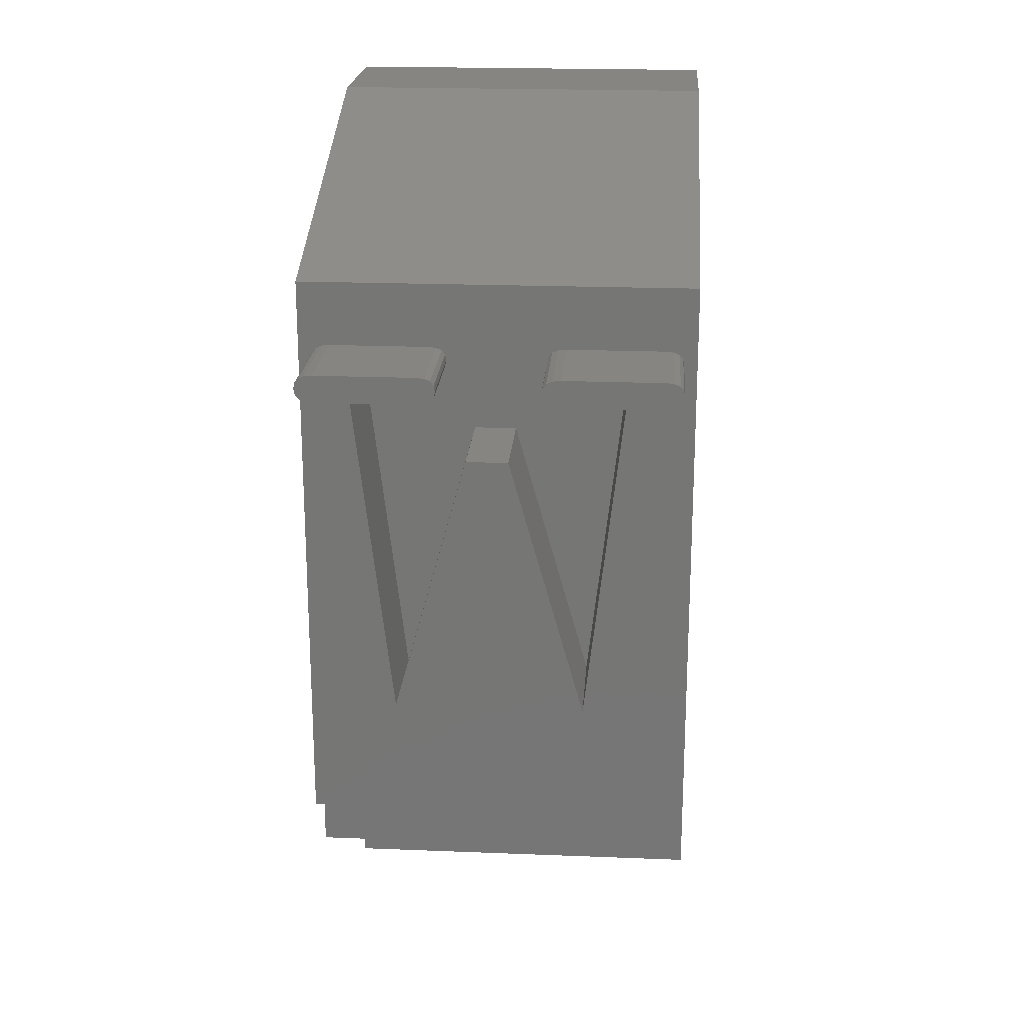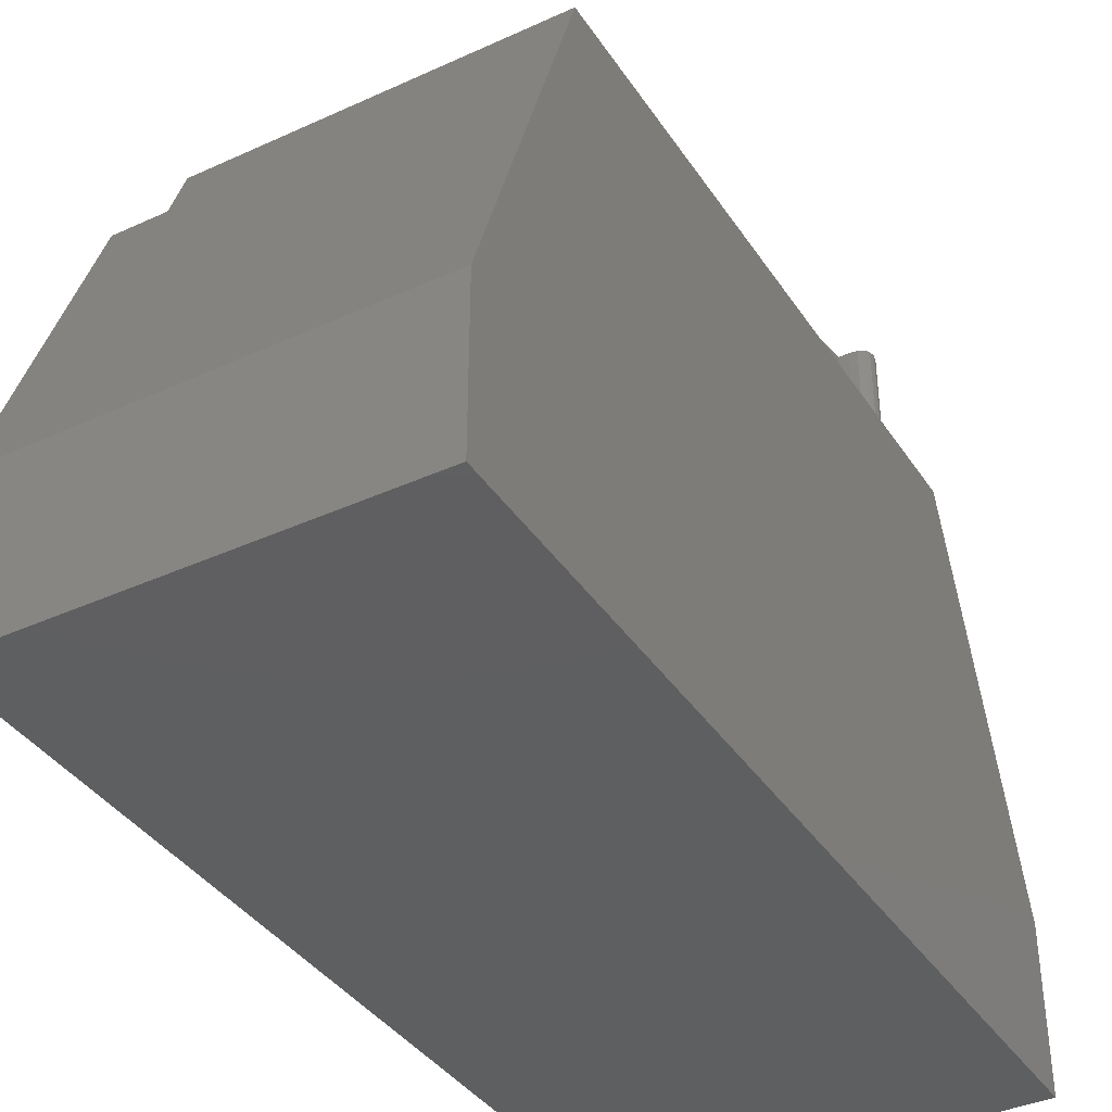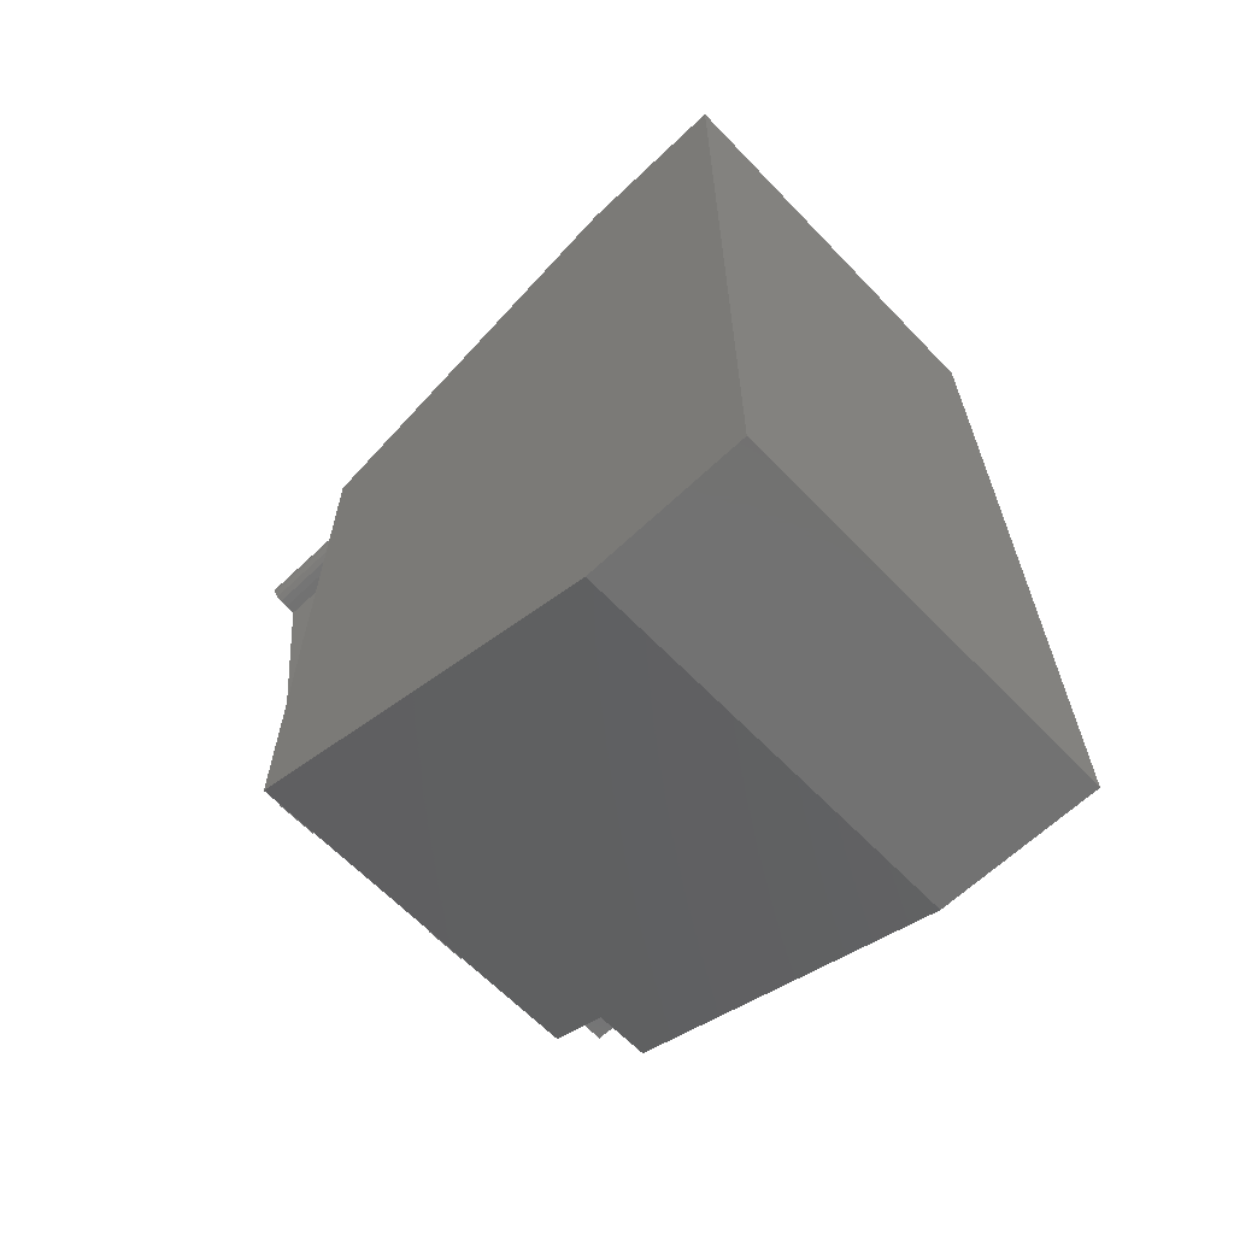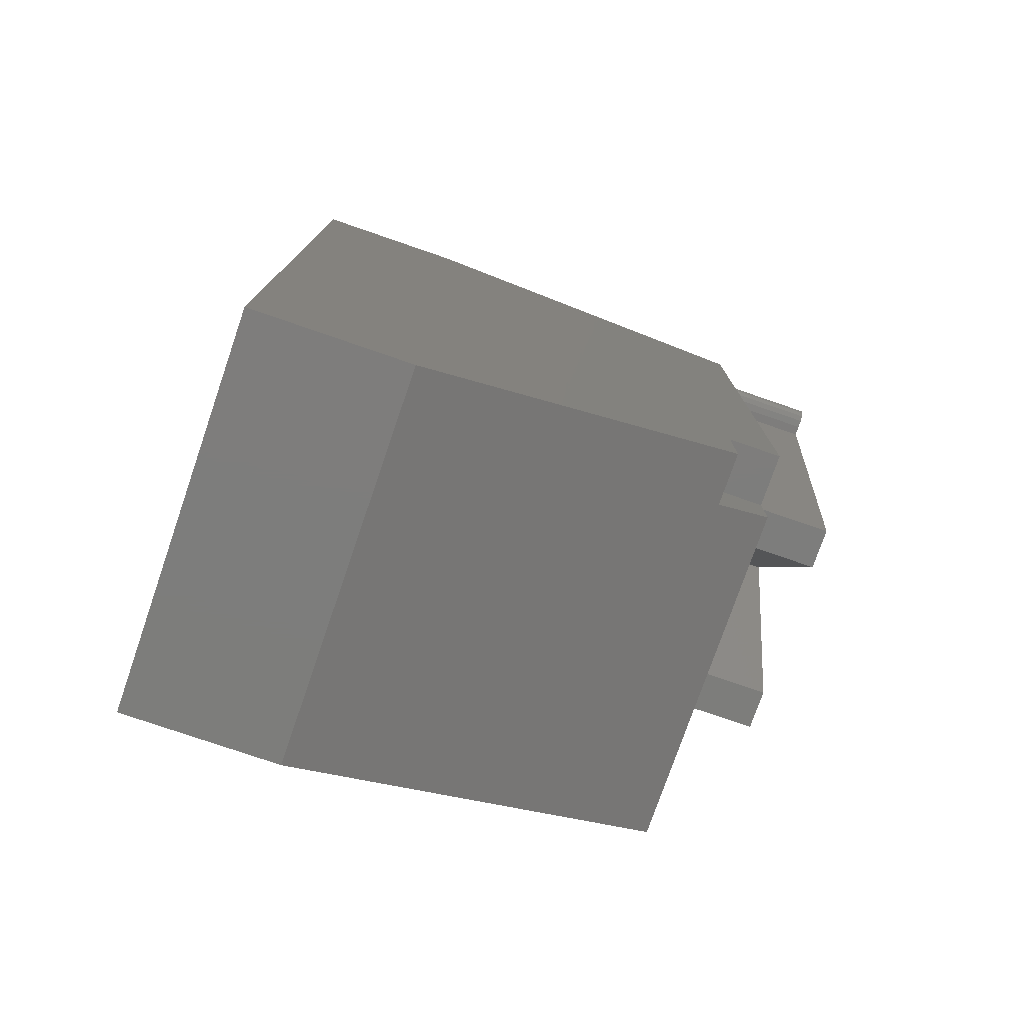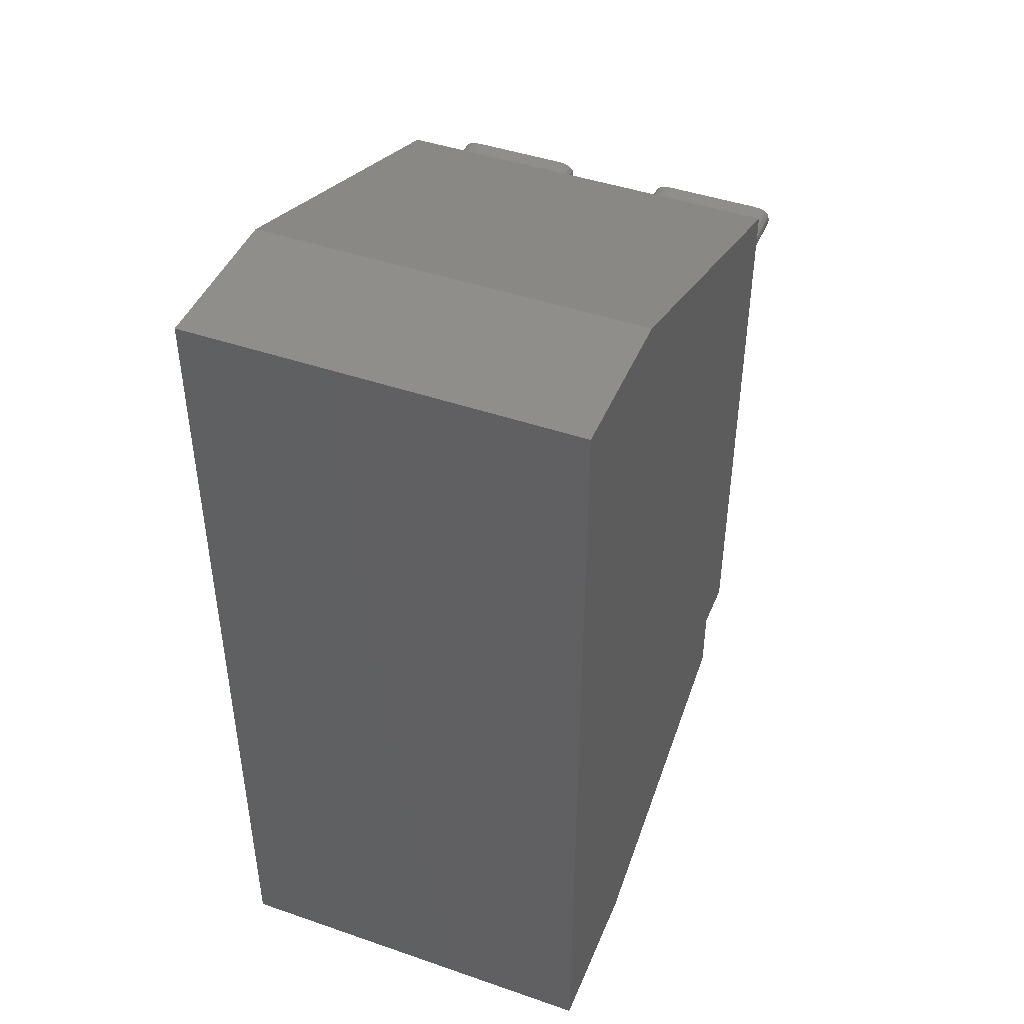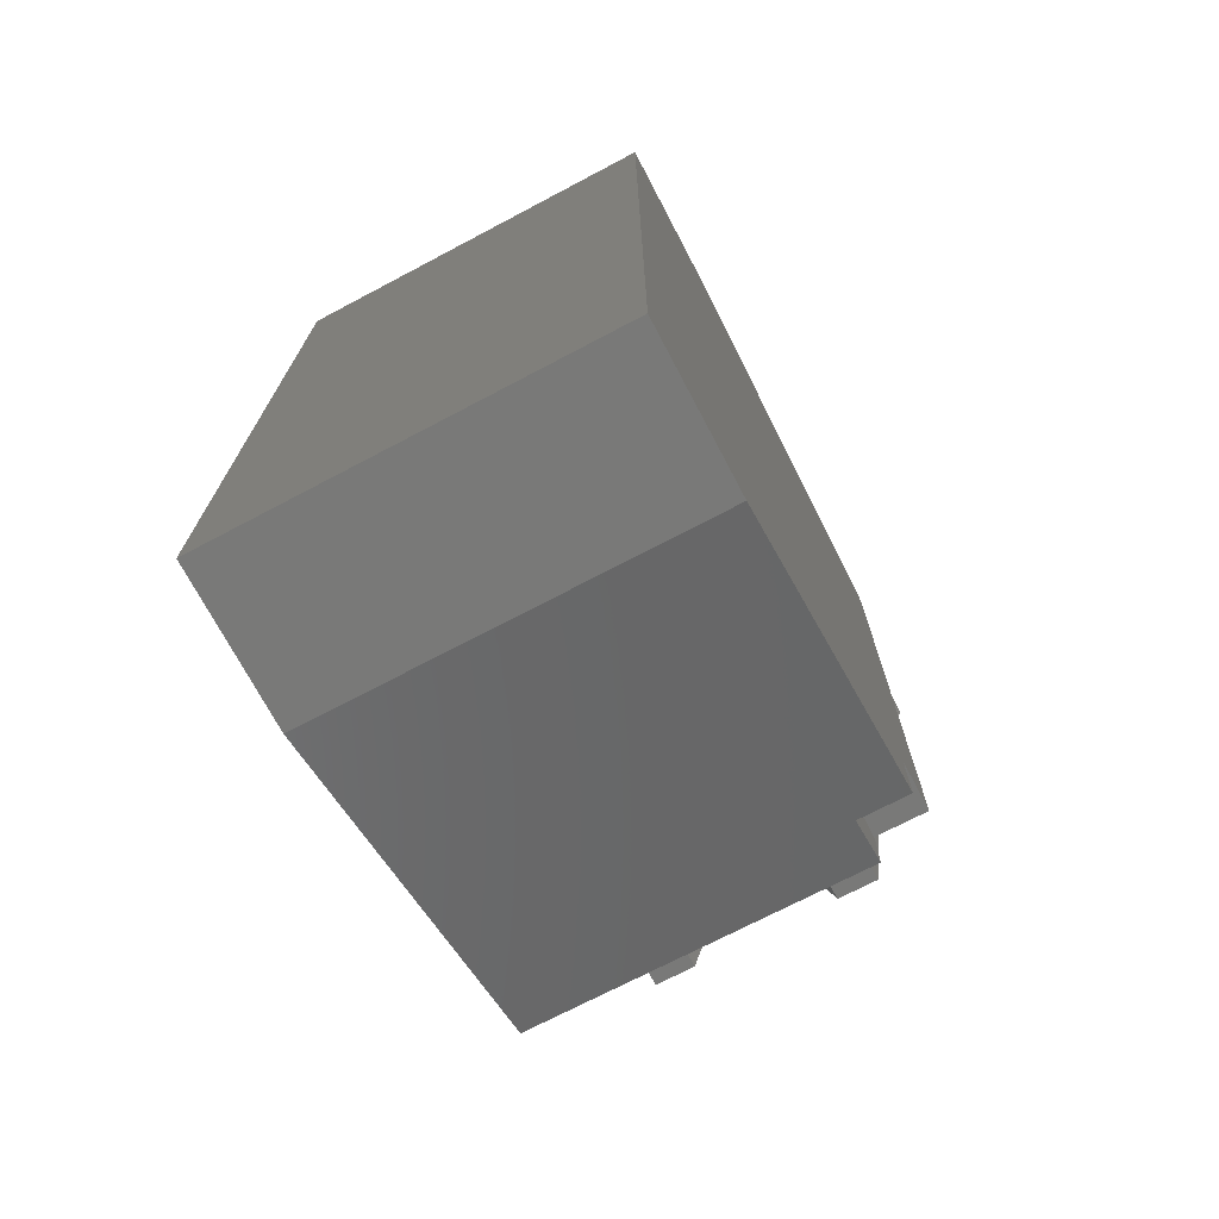
<metadata>
{"format":"stl","ext":"stl","renderer":"f3d","projection":"perspective","resolution":1024,"background":"white","views":[{"elev":20.8,"azim":4.1,"up":"+Y"},{"elev":-38.4,"azim":29.9,"up":"+Z"},{"elev":-63.9,"azim":133.8,"up":"+Y"},{"elev":-76.8,"azim":-109.0,"up":"+Y"},{"elev":44.7,"azim":-158.2,"up":"+Y"},{"elev":-71.8,"azim":-152.2,"up":"+Y"}]}
</metadata>
<code>
# stl→obj: 116 verts, 228 faces
v -6.912 12.78 10
v -5.95 6.25 10
v -6.725 12.78 10
v -7.06 12.79 10
v -7.165 12.84 10
v -7.5 3.5 10
v -7.228 12.92 10
v -7.25 13.04 10
v -7.5 14.5 10
v -6.51 3.5 10
v 0 14.5 10
v -0.25 13.04 10
v 0 2.5 10
v -0.2711 13.15 10
v -0.3344 13.23 10
v -0.4398 13.27 10
v -0.5874 13.29 10
v -2.45 13.29 10
v -2.603 13.27 10
v -4.89 13.27 10
v -4.7 13.04 10
v -2.8 13.04 10
v -2.778 13.15 10
v -4.721 12.92 10
v -3.387 11.72 10
v -4.784 13.23 10
v -2.712 13.23 10
v -4.721 13.15 10
v -5.037 13.29 10
v -6.912 13.29 10
v -7.228 13.15 10
v -7.165 13.23 10
v -7.06 13.27 10
v -0.2711 12.92 10
v -1.525 6.25 10
v -0.3344 12.84 10
v -0.4398 12.79 10
v -0.5874 12.78 10
v -0.775 12.78 10
v -2.312 6.25 10
v -5.15 6.25 10
v -3.75 11.25 10
v -6.51 2.5 10
v -1.287 12.78 10
v -2.45 12.78 10
v -2.603 12.79 10
v -2.712 12.84 10
v -2.778 12.92 10
v -1.987 6.803 10
v -4.162 11.73 10
v -4.784 12.84 10
v -4.89 12.79 10
v -5.037 12.78 10
v -6.237 12.78 10
v -5.525 6.818 10
v -7.5 0 3
v -7.5 17 3
v -7.5 17 0
v -7.5 3.5 9.01
v -7.5 0 0
v -7.5 2.146 9.01
v 0 17 0
v 0 17 3
v 0 0 0
v 0 0 3
v -6.51 2.146 9.01
v -6.51 3.5 9.01
v -4.784 13.23 11.99
v -4.7 13.04 11.99
v -4.721 13.15 11.99
v -4.89 13.27 11.99
v -4.89 12.79 11.99
v -4.721 12.92 11.99
v -4.784 12.84 11.99
v -5.037 13.29 11.99
v -5.037 12.78 11.99
v -6.237 12.78 11.99
v -6.912 13.29 11.99
v -6.725 12.78 11.99
v -6.912 12.78 11.99
v -7.06 13.27 11.99
v -7.06 12.79 11.99
v -7.25 13.04 11.99
v -7.165 13.23 11.99
v -7.228 13.15 11.99
v -7.165 12.84 11.99
v -7.228 12.92 11.99
v -0.3344 13.23 11.99
v -0.25 13.04 11.99
v -0.2711 13.15 11.99
v -0.4398 13.27 11.99
v -0.4398 12.79 11.99
v -0.2711 12.92 11.99
v -0.3344 12.84 11.99
v -0.5874 13.29 11.99
v -0.5874 12.78 11.99
v -0.775 12.78 11.99
v -1.287 12.78 11.99
v -2.45 13.29 11.99
v -2.45 12.78 11.99
v -2.603 13.27 11.99
v -2.603 12.79 11.99
v -2.8 13.04 11.99
v -2.712 13.23 11.99
v -2.778 13.15 11.99
v -2.712 12.84 11.99
v -2.778 12.92 11.99
v -1.987 6.803 11.99
v -1.525 6.25 11.99
v -2.312 6.25 11.99
v -3.75 11.25 11.99
v -3.387 11.72 11.99
v -4.162 11.73 11.99
v -5.525 6.818 11.99
v -5.15 6.25 11.99
v -5.95 6.25 11.99
f 1 2 3
f 4 2 1
f 5 2 4
f 2 5 6
f 6 5 7
f 6 7 8
f 6 8 9
f 2 6 10
f 11 12 13
f 11 14 12
f 11 15 14
f 11 16 15
f 11 17 16
f 11 18 17
f 11 19 18
f 20 19 11
f 21 22 23
f 22 24 25
f 26 23 27
f 22 21 24
f 19 20 27
f 23 28 21
f 23 26 28
f 27 20 26
f 9 20 11
f 20 9 29
f 29 9 30
f 31 9 8
f 32 9 31
f 33 9 32
f 30 9 33
f 34 13 12
f 35 34 36
f 35 36 37
f 35 37 38
f 35 38 39
f 34 35 13
f 40 13 35
f 41 40 42
f 10 40 41
f 10 41 2
f 40 10 13
f 13 10 43
f 25 44 45
f 25 45 46
f 25 46 47
f 25 47 48
f 25 48 22
f 44 25 49
f 25 24 50
f 51 50 24
f 52 50 51
f 53 50 52
f 54 50 53
f 50 54 55
f 56 57 58
f 57 59 9
f 57 56 59
f 56 58 60
f 59 56 61
f 9 59 6
f 62 57 63
f 57 62 58
f 60 62 64
f 62 60 58
f 65 63 11
f 65 11 13
f 63 65 62
f 62 65 64
f 61 56 66
f 66 13 43
f 65 66 56
f 66 65 13
f 60 65 56
f 65 60 64
f 63 9 11
f 9 63 57
f 59 66 67
f 66 59 61
f 67 43 10
f 43 67 66
f 59 10 6
f 10 59 67
f 68 69 70
f 69 68 71
f 72 69 71
f 69 72 73
f 73 72 74
f 75 72 71
f 75 76 72
f 75 77 76
f 78 77 75
f 77 78 79
f 78 80 79
f 81 80 78
f 81 82 80
f 83 81 84
f 81 83 82
f 83 84 85
f 82 83 86
f 86 83 87
f 88 89 90
f 89 88 91
f 92 89 91
f 89 92 93
f 93 92 94
f 95 92 91
f 95 96 92
f 95 97 96
f 95 98 97
f 99 98 95
f 99 100 98
f 101 100 99
f 101 102 100
f 103 101 104
f 101 103 102
f 103 104 105
f 102 103 106
f 106 103 107
f 108 97 98
f 97 108 109
f 108 110 109
f 111 108 112
f 108 111 110
f 113 111 112
f 114 111 113
f 111 114 115
f 114 116 115
f 79 114 77
f 114 79 116
f 115 42 111
f 42 115 41
f 2 115 116
f 115 2 41
f 2 79 3
f 79 2 116
f 1 79 80
f 79 1 3
f 4 80 82
f 80 4 1
f 5 82 86
f 82 5 4
f 5 87 7
f 87 5 86
f 7 83 8
f 83 7 87
f 8 85 31
f 85 8 83
f 31 84 32
f 84 31 85
f 33 84 81
f 84 33 32
f 30 81 78
f 81 30 33
f 29 78 75
f 78 29 30
f 20 75 71
f 75 20 29
f 26 71 68
f 71 26 20
f 70 26 68
f 26 70 28
f 69 28 70
f 28 69 21
f 73 21 69
f 21 73 24
f 74 24 73
f 24 74 51
f 52 74 72
f 74 52 51
f 53 72 76
f 72 53 52
f 54 76 77
f 76 54 53
f 114 54 77
f 54 114 55
f 55 113 50
f 113 55 114
f 25 113 112
f 113 25 50
f 108 25 112
f 25 108 49
f 49 98 44
f 98 49 108
f 45 98 100
f 98 45 44
f 46 100 102
f 100 46 45
f 47 102 106
f 102 47 46
f 47 107 48
f 107 47 106
f 48 103 22
f 103 48 107
f 22 105 23
f 105 22 103
f 23 104 27
f 104 23 105
f 19 104 101
f 104 19 27
f 18 101 99
f 101 18 19
f 17 99 95
f 99 17 18
f 16 95 91
f 95 16 17
f 15 91 88
f 91 15 16
f 90 15 88
f 15 90 14
f 89 14 90
f 14 89 12
f 93 12 89
f 12 93 34
f 94 34 93
f 34 94 36
f 37 94 92
f 94 37 36
f 38 92 96
f 92 38 37
f 39 96 97
f 96 39 38
f 109 39 97
f 39 109 35
f 40 109 110
f 109 40 35
f 40 111 42
f 111 40 110

</code>
